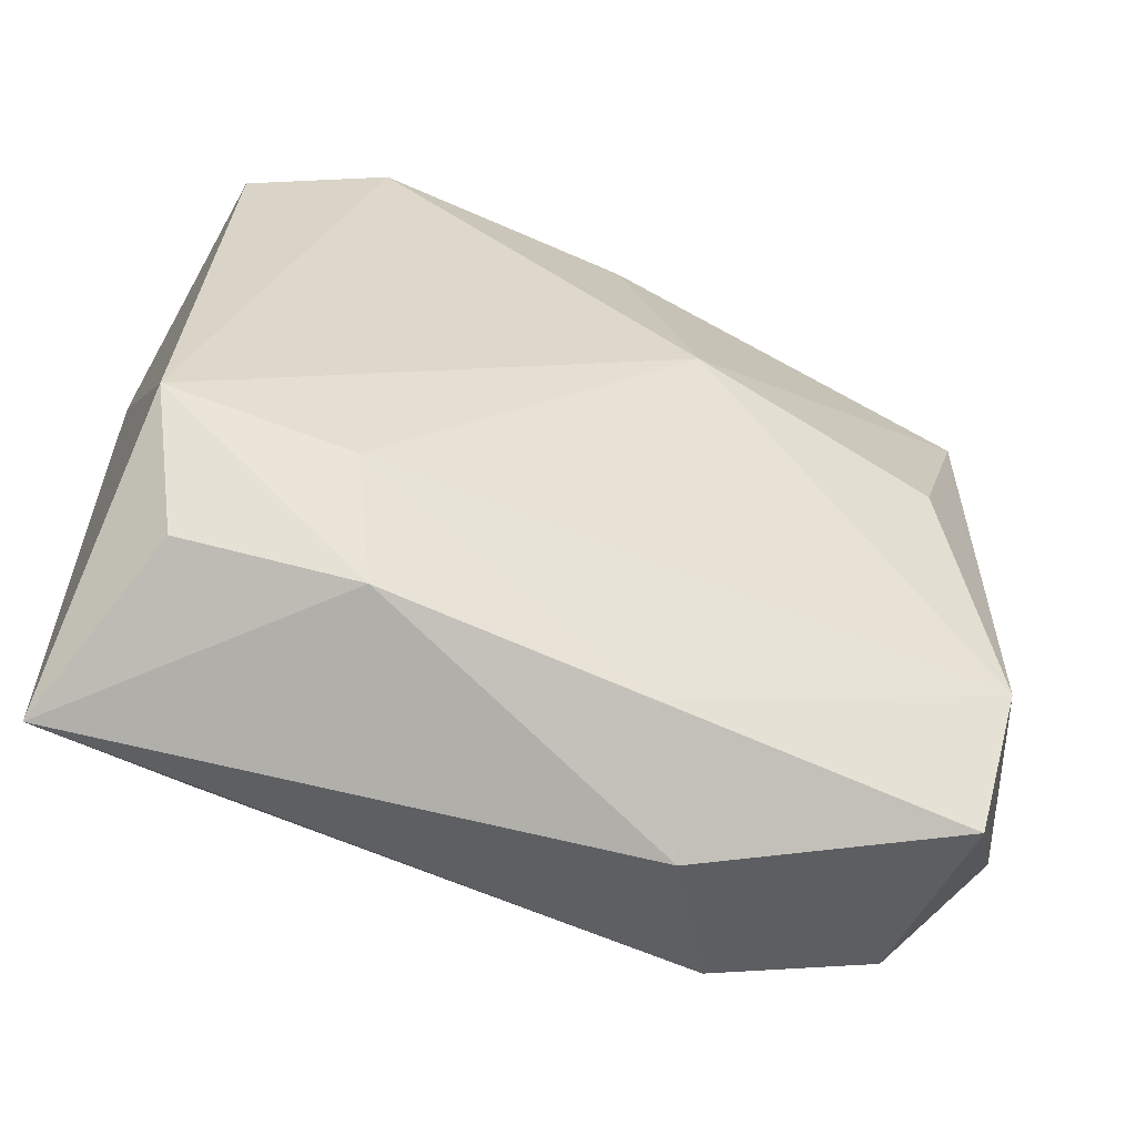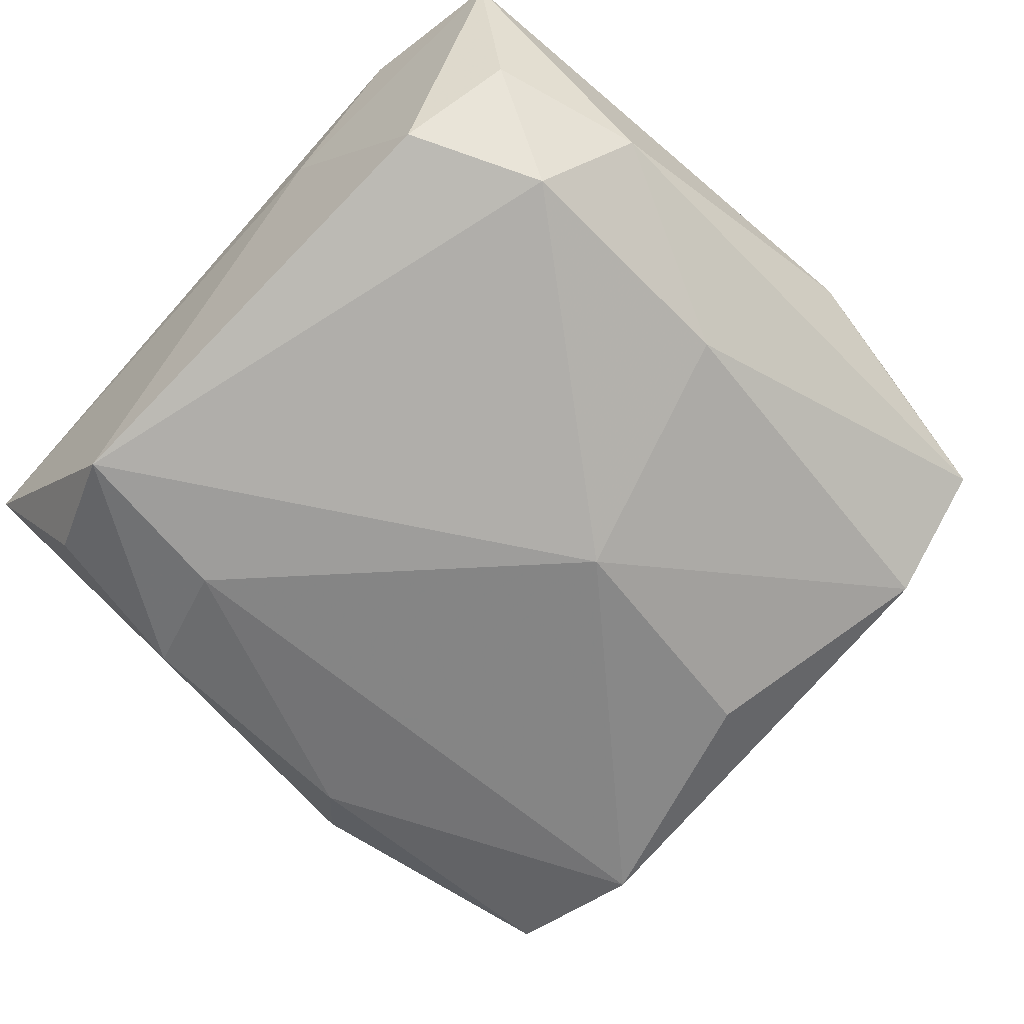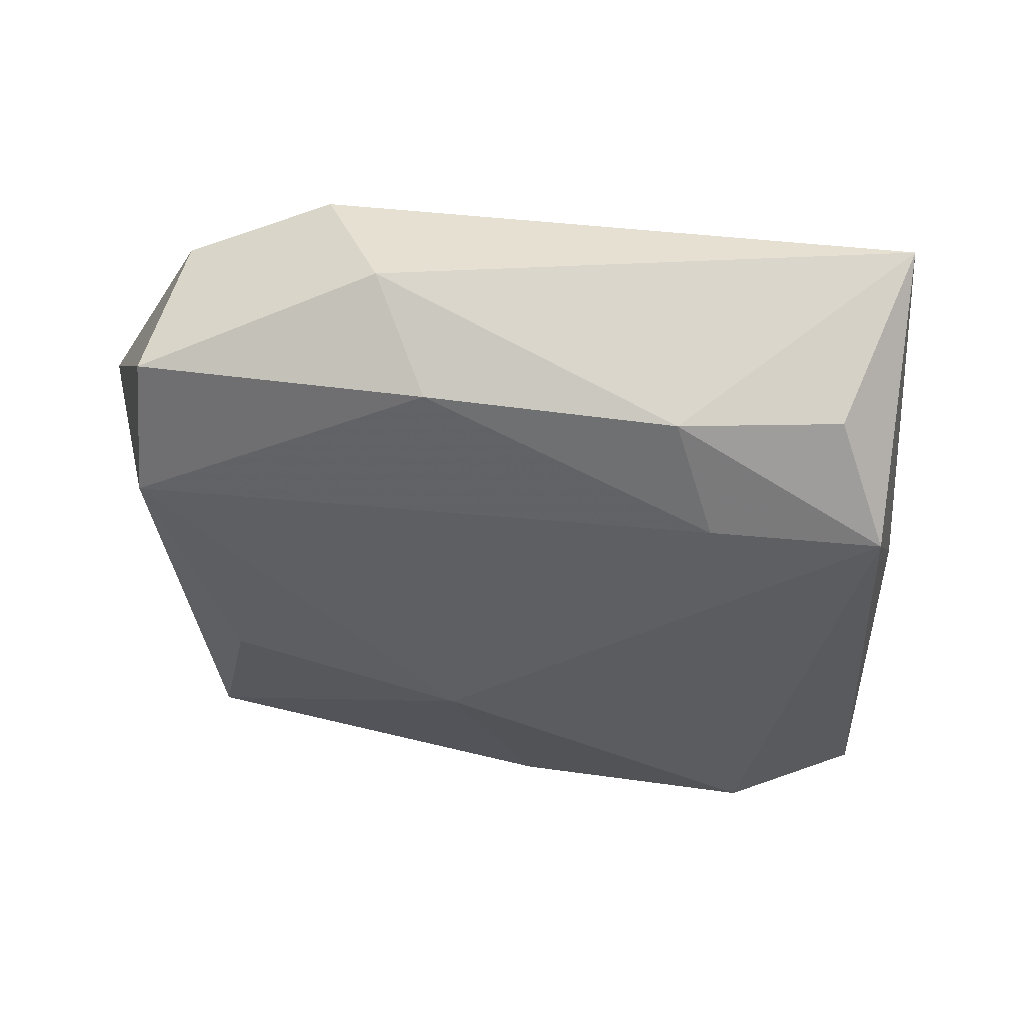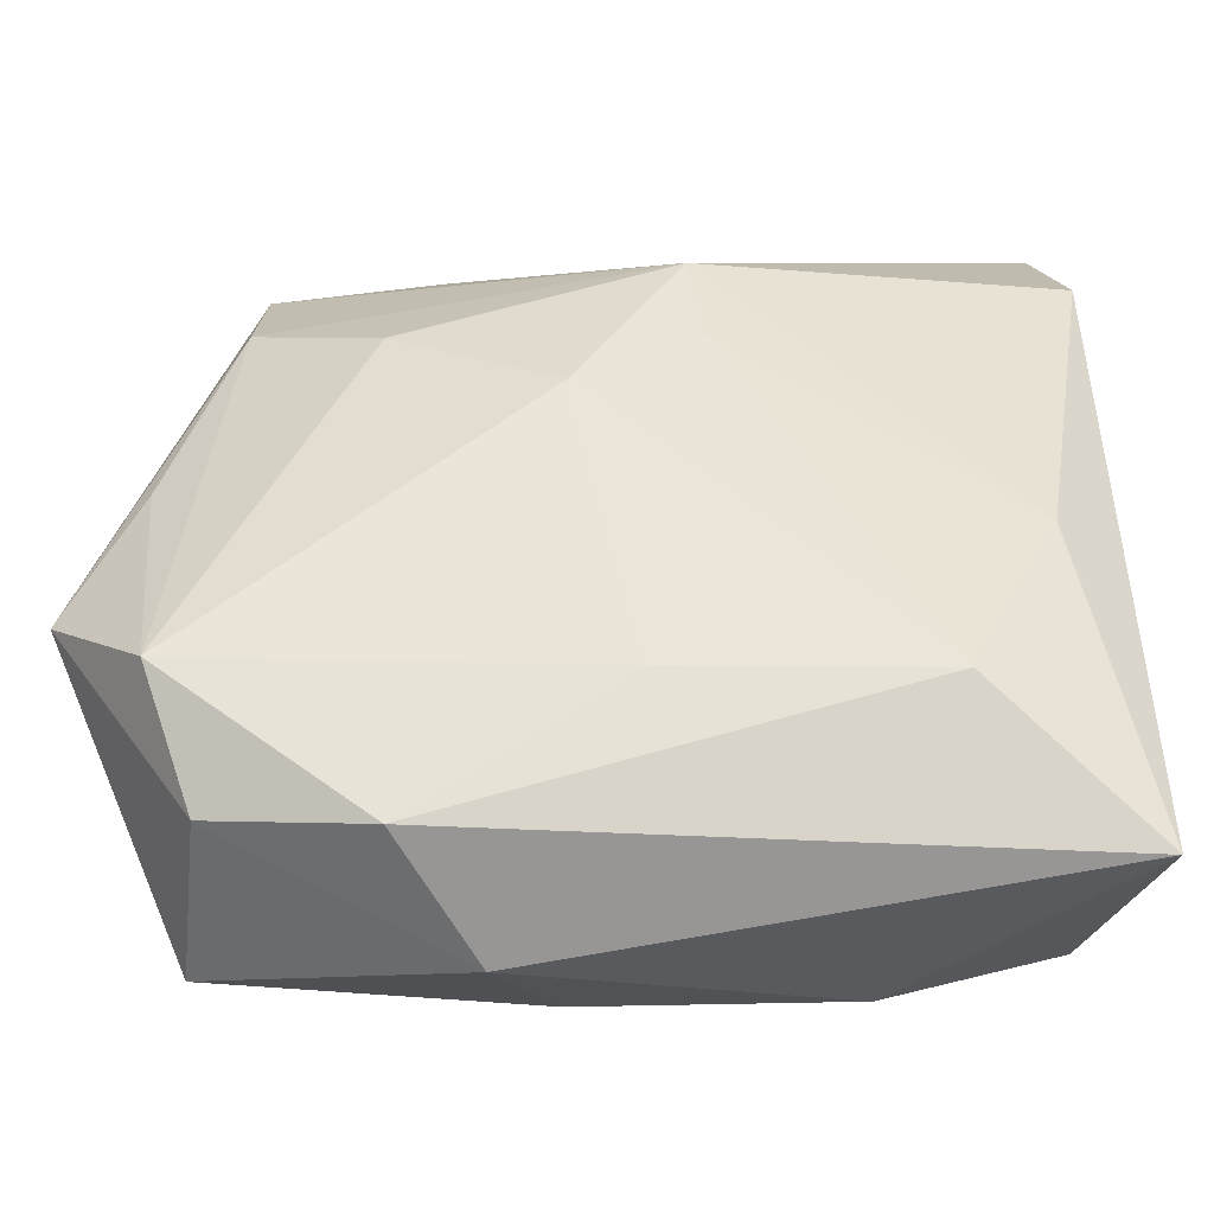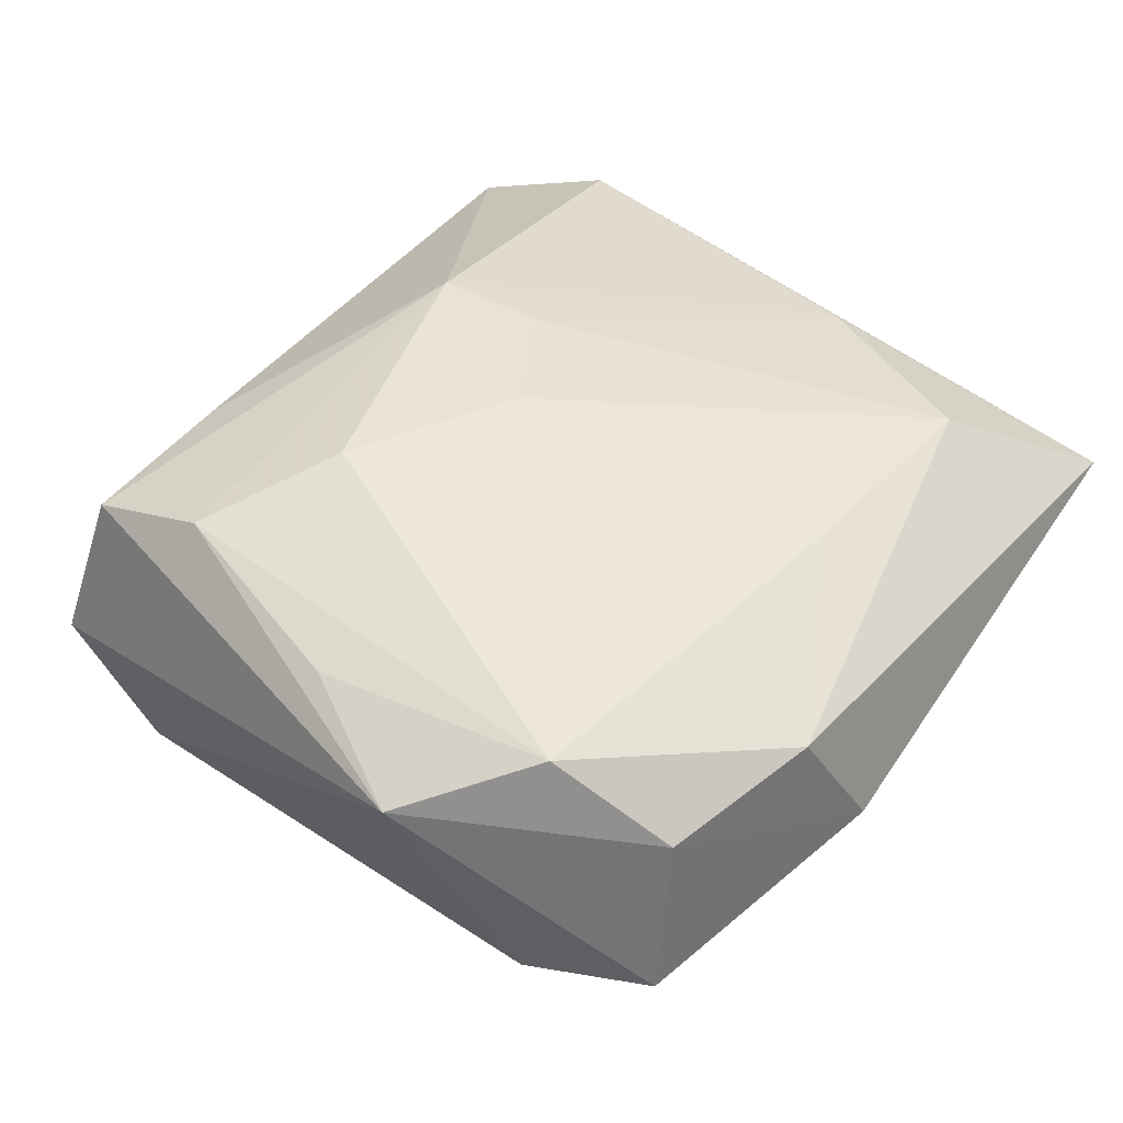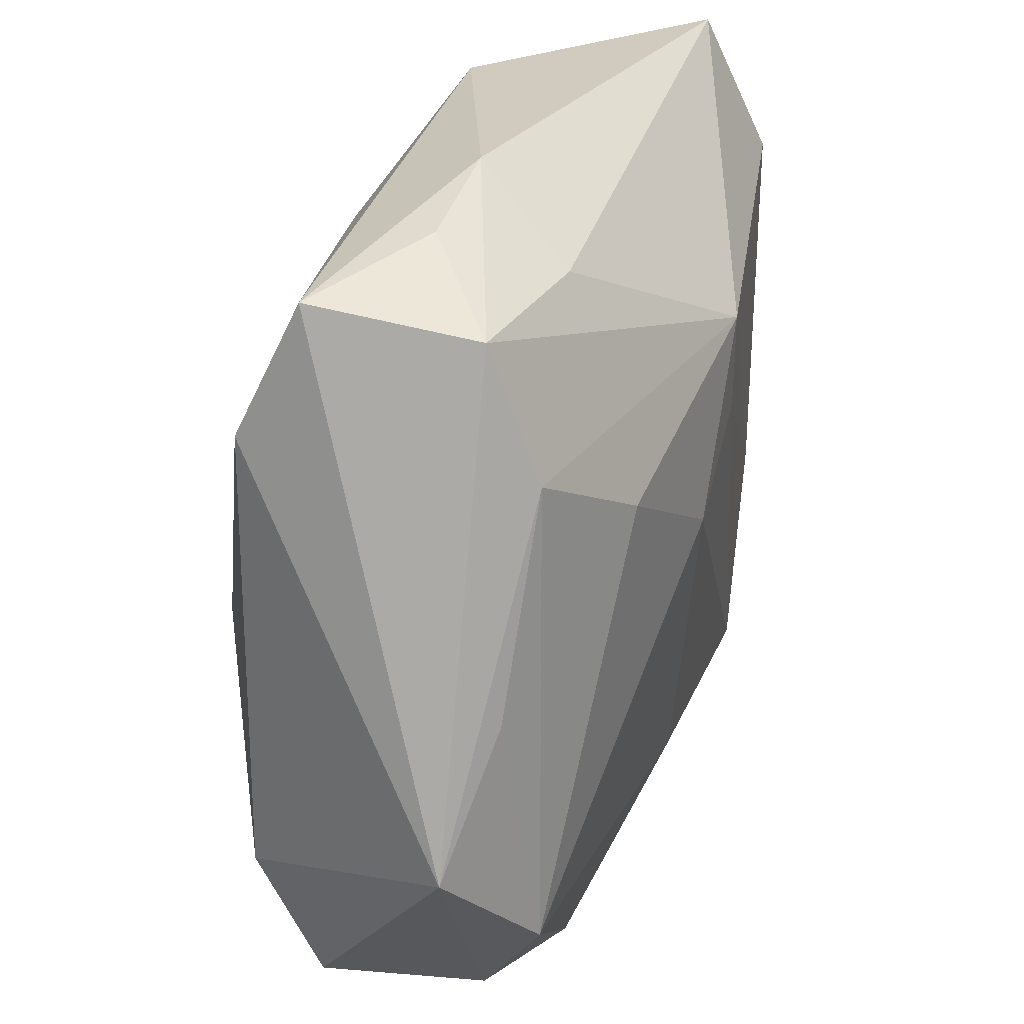
<metadata>
{"format":"obj","ext":"obj","renderer":"f3d","projection":"perspective","resolution":1024,"background":"white","views":[{"elev":-59.6,"azim":166.3,"up":"+Y"},{"elev":-77.8,"azim":138.5,"up":"+Z"},{"elev":-34.0,"azim":5.9,"up":"+Z"},{"elev":-50.0,"azim":7.5,"up":"+Y"},{"elev":47.5,"azim":-53.4,"up":"+Z"},{"elev":28.8,"azim":-63.7,"up":"+Y"}]}
</metadata>
<code>
v -0.01403 0.009836 0.01559
v 0.01443 -0.01779 -0.01445
v 0.03028 0.01941 0.006954
v 0.03028 -0.02839 0.00174
v 0.02428 -0.02416 -0.01005
v -0.0266 -0.01784 0.01454
v 0.02811 0.02978 0.002621
v -0.02374 0.01532 0.01311
v 0.00522 0.01578 0.01484
v 0.02666 -0.01616 -0.01539
v 0.01178 0.02882 -0.01004
v -0.01188 0.02485 0.009368
v -0.02405 0.02472 0.009398
v 0.01253 -0.02594 -0.01066
v -0.008549 -0.0314 0.0006206
v -0.02861 -0.0001412 0.01263
v 0.02288 0.0263 -0.00906
v 0.006386 0.0082 0.01435
v 0.02493 0.01828 -0.01424
v -0.02755 0.02662 -0.001898
v -0.002246 0.002977 0.01578
v -0.02911 0.01704 -0.006213
v 0.002034 -0.02003 0.01202
v -0.00933 0.03064 0.001577
v -0.02427 0.0003283 -0.01052
v -0.02882 -0.01693 -0.00686
v -0.007056 0.003503 -0.01539
v 0.01999 -0.02029 0.009758
v -0.005489 -0.02706 -0.007517
v -0.01829 0.02884 0.002884
v -0.002514 0.02132 -0.01238
v -0.01276 -0.02871 0.01009
v -0.02691 -0.02678 -0.002816
v -0.02406 -0.02579 0.008969
v 0.01526 0.02234 -0.01539
v 0.02976 0.009454 0.0006198
v 0.0262 -0.006426 0.008376
v -0.034 -0.009958 0.01078
f 27 10 2
f 27 2 26
f 26 2 29
f 12 7 24
f 12 9 7
f 18 9 21
f 37 9 18
f 3 9 37
f 7 9 3
f 36 7 3
f 33 29 15
f 33 26 29
f 21 9 1
f 9 8 1
f 26 33 38
f 4 10 36
f 4 3 37
f 36 3 4
f 35 10 27
f 26 38 22
f 22 38 20
f 13 38 8
f 20 38 13
f 13 8 9
f 9 12 13
f 13 12 24
f 8 38 16
f 34 33 15
f 34 38 33
f 28 4 37
f 21 23 28
f 28 18 21
f 37 18 28
f 14 2 10
f 29 2 14
f 15 29 14
f 14 4 15
f 24 7 11
f 11 20 24
f 10 35 19
f 36 10 19
f 19 7 36
f 27 26 25
f 25 22 27
f 26 22 25
f 31 22 20
f 20 11 31
f 31 11 35
f 31 35 27
f 27 22 31
f 24 20 30
f 30 13 24
f 20 13 30
f 15 4 32
f 32 34 15
f 32 28 23
f 4 28 32
f 10 4 5
f 5 14 10
f 4 14 5
f 35 11 17
f 17 19 35
f 17 11 7
f 7 19 17
f 38 34 6
f 34 32 6
f 6 32 23
f 6 16 38
f 21 1 6
f 6 23 21
f 6 1 8
f 8 16 6

</code>
